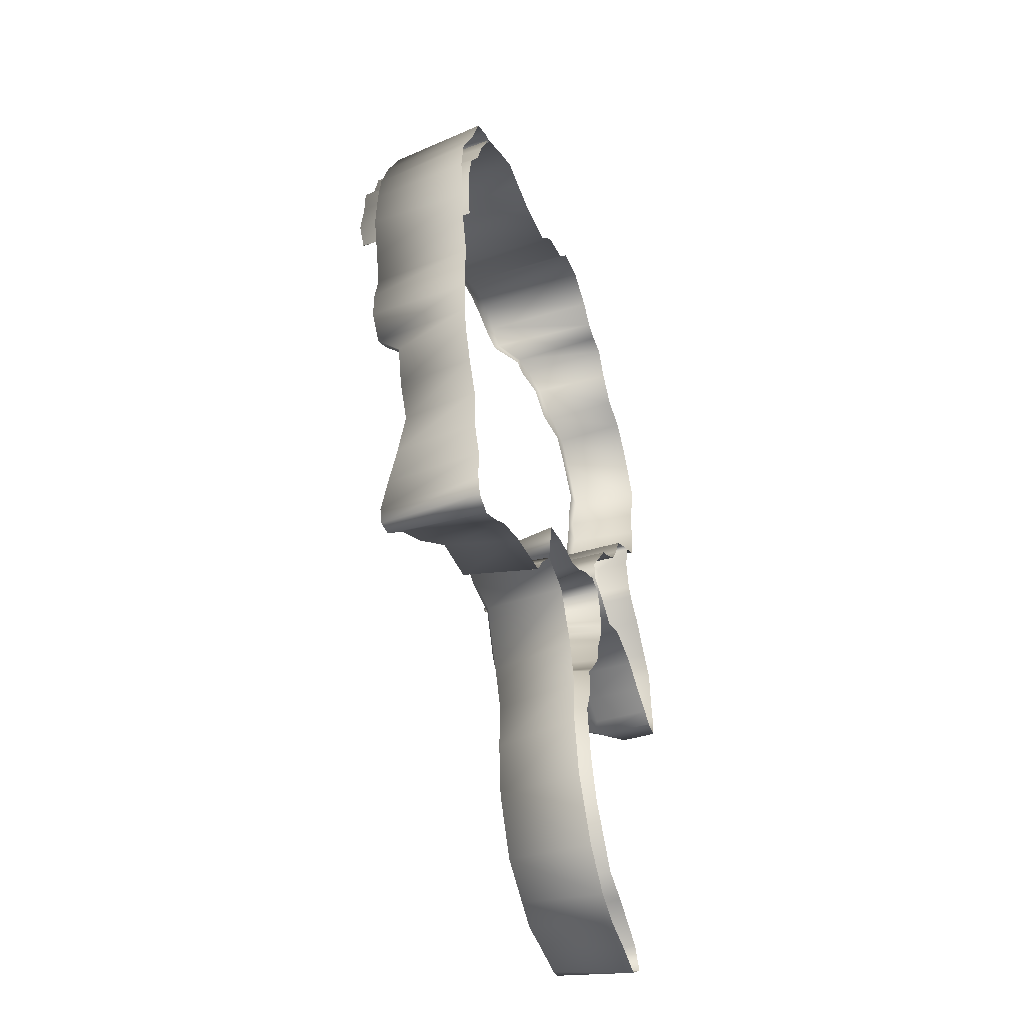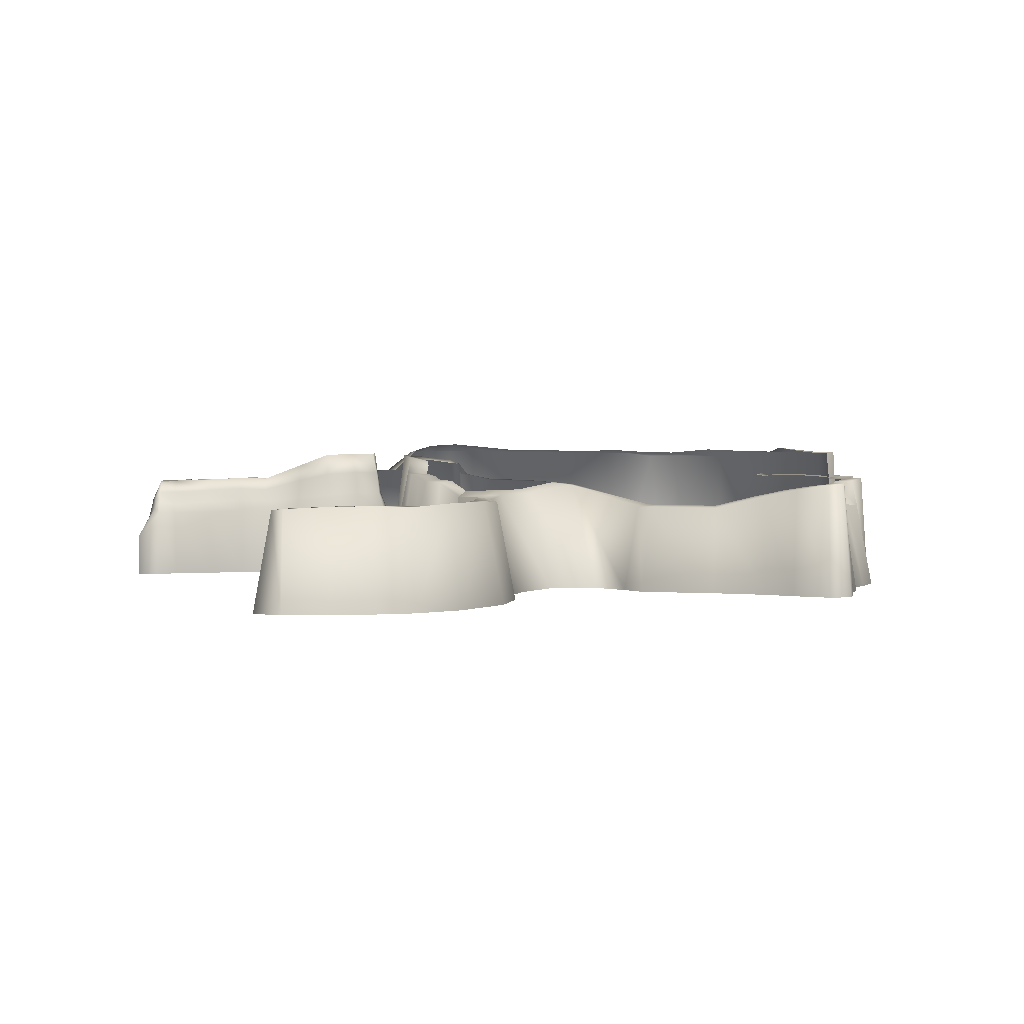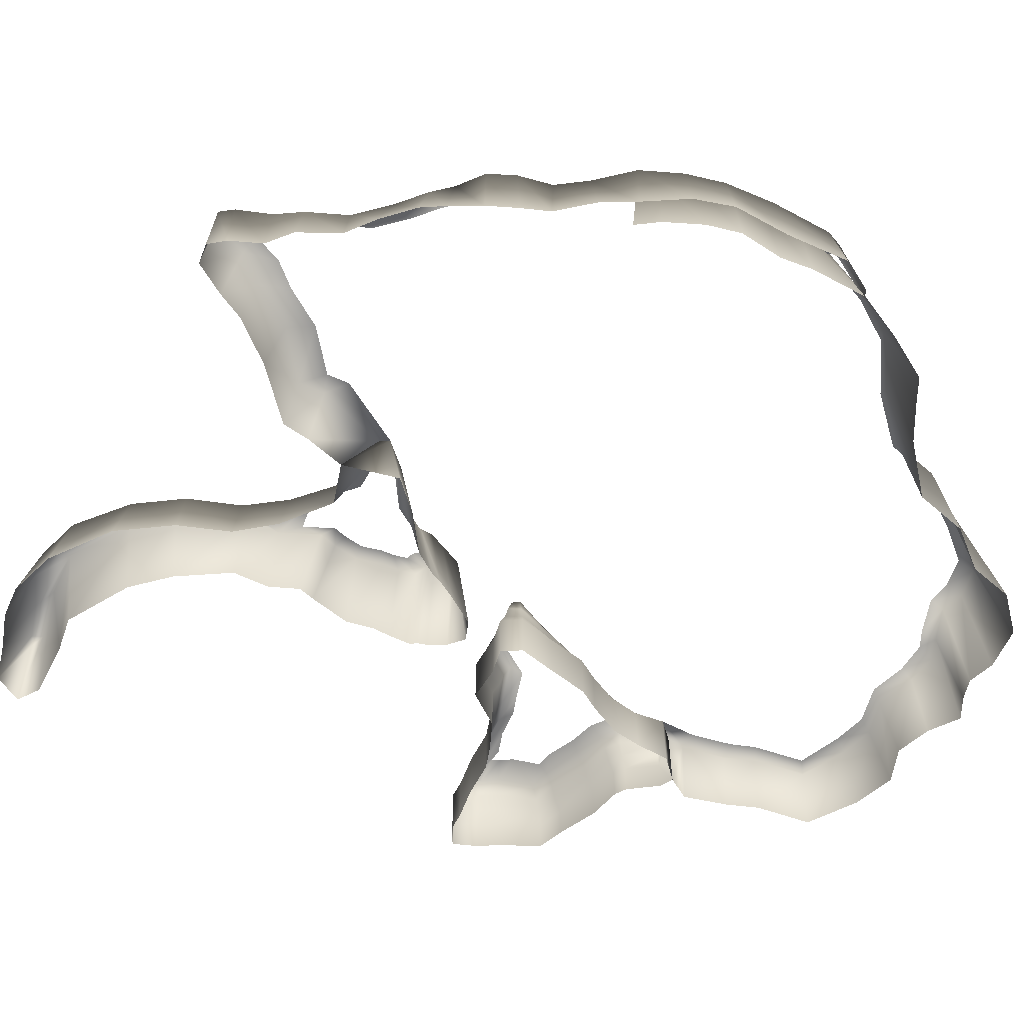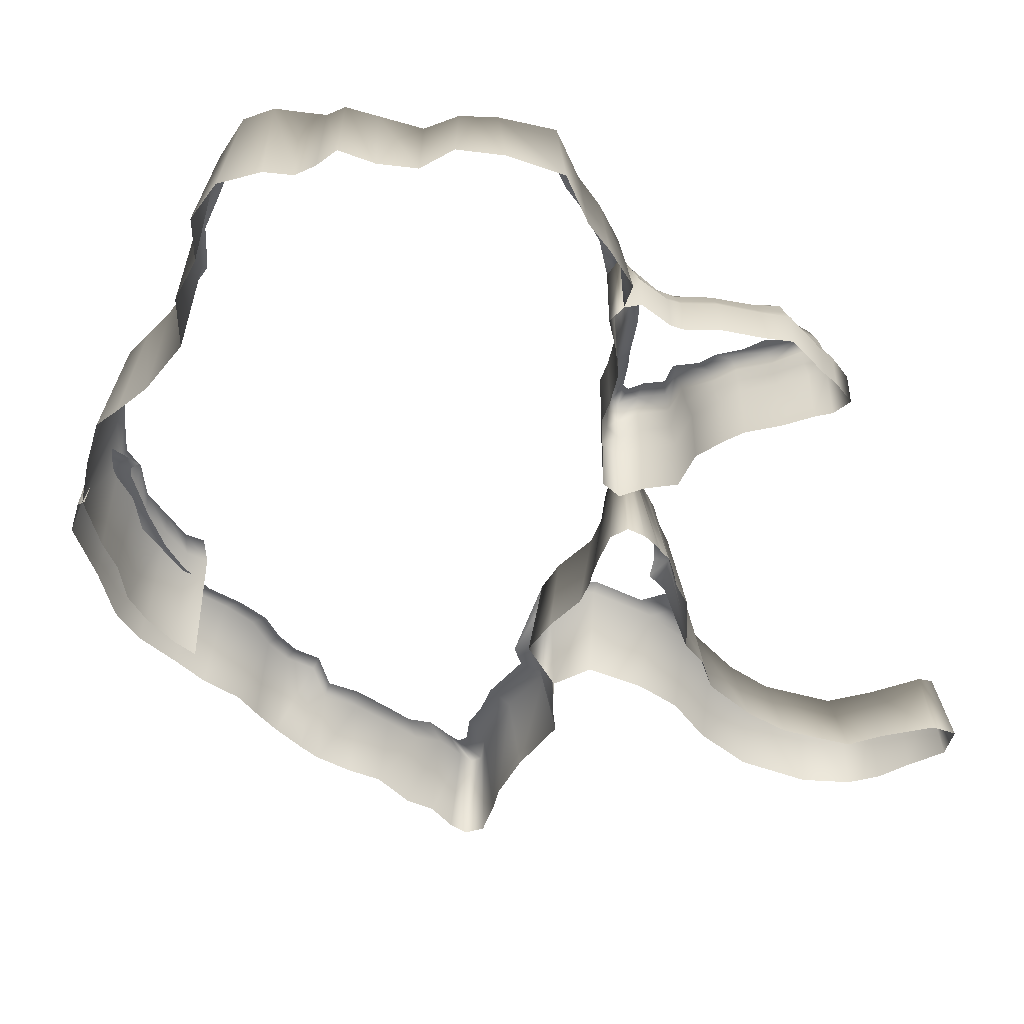
<metadata>
{"format":"obj","ext":"obj","renderer":"f3d","projection":"perspective","resolution":1024,"background":"white","views":[{"elev":-47.5,"azim":-71.8,"up":"+Z"},{"elev":1.9,"azim":179.1,"up":"+Y"},{"elev":-61.6,"azim":-94.0,"up":"+Y"},{"elev":-47.4,"azim":37.3,"up":"+Y"}]}
</metadata>
<code>
o BSurfaceMesh
v -164.6 128.4 231.6
v -171.2 128 234.5
v -184.2 128.2 238.4
v -197.3 128.4 244.2
v -206.7 128.1 245.3
v -219.8 127.9 245.5
v -233.8 127.9 237.4
v -164.5 132.3 234.3
v -170.7 131.5 238.3
v -183.7 132.5 240.7
v -196.9 132.8 246.2
v -206.9 132.4 247.5
v -220.4 133.9 248.4
v -164.4 136.6 236.6
v -170.4 136.4 240.4
v -183.4 137.1 242.3
v -196.4 137.7 247.4
v -206.5 137.2 248.7
v -220.8 141 250.2
v -232.8 143.6 242.1
v -164.5 140.4 239.5
v -170.1 141.1 243
v -182.7 141.4 244.5
v -196.6 142.1 249.8
v -206.4 141.7 250.7
v -221.1 147.4 253.5
v -232.5 151.7 244.4
v -246.2 128.2 244
v -256.3 128.1 246.4
v -257.5 128 255.8
v -248.3 127.9 268.9
v -238.7 128 282.9
v -230.7 127.9 288.5
v -220 128.1 297.9
v -213.4 127.9 308.7
v -207.3 131.9 321.4
v -198.2 132 324.9
v -193 118.5 320.2
v -190.1 118.7 305.6
v -245.4 136.2 246.1
v -254 135.8 248.5
v -254.5 135.7 256
v -245.4 134.7 267.5
v -236.6 133 280.8
v -229 131.9 287
v -218.5 132.5 296.4
v -211.2 131.2 306.7
v -206.1 133.5 320.7
v -199.2 133 323.3
v -195.8 124 319.8
v -193.4 124.4 304.5
v -244.4 144.4 247.8
v -253.1 144.1 250
v -253.3 144.1 255.7
v -244.3 142.7 266.7
v -235.2 138.6 279
v -228.1 136.3 285.5
v -217.6 137.3 295.2
v -210.1 135.4 305.2
v -204.8 135.1 320.1
v -200.1 134.5 322
v -197.7 130.1 319.6
v -195.7 130.7 303.8
v -242.7 152.2 249.7
v -251.4 152.2 251.6
v -252.1 152.3 255.2
v -241.6 150.2 265.7
v -232.8 143.7 276.9
v -226.5 140.4 283.7
v -215.7 141.5 293.5
v -208.3 139.1 303.4
v -203.2 136.4 319.8
v -201 135.9 320.7
v -200.3 135.8 319.5
v -199.2 136.4 302.7
v -187.2 119.1 301
v -176.5 118.8 292.6
v -165.2 118.5 279
v -157.5 118.3 270.9
v -156.5 118.1 250.7
v -155.4 118.6 243.5
v -155.9 118.4 232.2
v -189.8 124.8 298.8
v -179.2 124.7 290.4
v -167.9 124.5 276.6
v -160.3 124.4 269.8
v -160.3 125 250.8
v -158.7 125.9 243.9
v -162.2 129.8 233.9
v -192 130.8 297.2
v -181.4 131 288.6
v -170.1 131.1 275.3
v -162.4 130.8 269
v -162.4 132.9 251.2
v -160.6 133.7 244
v -162.7 134.6 235.9
v -195.1 136.2 294.9
v -184.5 136.3 285.8
v -173.2 136.6 272.6
v -166.2 136.2 267.1
v -165.8 140.2 251.5
v -163.8 141.1 244.3
v -163.7 139.2 238.2
v -164.6 103 231.6
v -171.2 103 234.5
v -184.2 103 238.4
v -197.3 103 244.2
v -206.7 103 245.3
v -219.8 103 245.5
v -233.8 103 237.4
v -246.2 103 244
v -256.3 103 246.4
v -257.5 103 255.8
v -248.3 103 268.9
v -238.7 103 282.9
v -230.7 103 288.5
v -220 103 297.9
v -213.4 103 308.7
v -207.3 103 321.4
v -198.2 100.6 324.9
v -193 103 320.2
v -190.1 103 305.6
v -187.2 103 301
v -176.5 103 292.6
v -165.2 103 279
v -157.5 103 270.9
v -156.5 103 250.7
v -155.4 103 243.5
v -155.9 103 232.2
v -293.1 100.6 216.1
v -289.7 100.6 219.4
v -282.8 100.6 224.5
v -271 100.6 232.2
v -262.7 100.6 231.5
v -259.5 100.6 223.9
v -258.9 100.6 215.3
v -259.4 100.6 211.5
v -258.8 100.6 208.4
v -262.2 100.6 199.6
v -265.3 100.6 193.4
v -267.8 100.6 181.6
v -277.9 100.6 167.3
v -282.2 100.6 161.9
v -282.4 100.6 148.7
v -288 100.6 134.4
v -284.5 100.6 109.7
v -278.1 100.6 90.94
v -260.6 100.6 66.32
v -246.3 100.6 62.35
v -225.2 100.6 53.27
v -219.7 100.6 44.2
v -229.8 100.6 36.18
v -246.3 100.6 38.75
v -233.5 135.2 240.5
v -288.3 144.6 210.5
v -284.4 149.8 214.8
v -278.8 150.4 219.7
v -270.1 151.6 226.8
v -266.5 151.6 226.9
v -265.4 151.9 224
v -267.7 151.1 216.7
v -268 148.9 212.4
v -267.2 144.8 209.1
v -268.9 144.4 201.3
v -271.8 143.6 194.5
v -274.6 142 182.9
v -280.6 141.6 173.8
v -288.2 136.4 168
v -287.9 136.9 149.8
v -295.2 136.9 136.1
v -293.7 136.6 106.4
v -287.7 135.7 86.82
v -270.6 136 61.54
v -252.2 136.4 54.17
v -229.8 135.6 49.2
v -225.9 135.1 45.03
v -229.9 135.5 44.32
v -244.8 136.2 46.27
v -259.7 136.5 46.33
v -271.8 135.9 50.38
v -285.6 136.9 62.95
v -297.4 136.9 87.6
v -304.2 100.6 84.81
v -308.7 100.6 110.7
v -307.3 100.6 133.4
v -312.3 100.6 152.4
v -323.4 100.6 174.4
v -341 100.6 176.6
v -336.5 100.6 200.6
v -320.9 100.6 206.5
v -302.6 100.6 210.1
v -261.2 100.6 40.02
v -274 100.6 44.8
v -289.5 100.6 58.57
v -302.1 136 110.8
v -300.2 136.3 134.3
v -303.9 137.3 154.2
v -315.4 137.1 181.2
v -332.3 140.4 190.2
v -333 140.6 195.1
v -320.3 141.5 200.1
v -300.7 142.1 203.2
v -351.6 100.6 163.1
v -357.6 100.6 153.2
v -383.5 100.6 144.8
v -402.7 100.6 135.2
v -411.9 100.6 127.5
v -424.3 100.6 119
v -432.4 100.6 121.6
v -434.5 100.6 129.7
v -434.3 100.6 143.8
v -439.6 100.6 155.3
v -440.6 100.6 174
v -447.2 100.6 186.8
v -453 100.6 202.1
v -454.3 100.6 212.2
v -455.5 100.6 227.1
v -455.5 100.6 240.4
v -455 100.6 252.7
v -459.8 100.6 269.7
v -461.2 100.6 285.4
v -463.8 100.6 305.5
v -461.7 100.6 322.4
v -451.8 100.6 343.3
v -442.6 100.6 368
v -431 100.6 376.5
v -427.6 100.6 376.1
v -357 132.5 167.2
v -360.8 132.7 156.9
v -385.2 132.4 150.7
v -401.2 136.9 138.7
v -413.6 139.7 132.3
v -423.9 141.8 121.6
v -429.4 142.3 121.9
v -430.7 142.5 128.6
v -430.7 140.1 143.7
v -434.6 135.2 156.7
v -435.7 131.8 175
v -441 132.7 191.3
v -447.7 131.7 205.7
v -447 141.5 215.6
v -452.8 142.4 227.3
v -453 142.2 239.7
v -449.9 142.3 254.2
v -452.8 142.5 269
v -458.5 142.2 287.1
v -458.5 141.7 305.7
v -455.7 142 322.2
v -448.4 142.4 342.5
v -437.7 142.3 365.8
v -433.2 141.4 370.4
v -429 142.2 369.5
v -451.7 100.6 284
v -453.7 100.6 294.8
v -453.7 100.6 311.9
v -451.1 100.6 326.1
v -442.2 100.6 341.8
v -438.3 100.6 354.7
v -428.4 100.6 376.5
v -412.5 100.6 390.2
v -395.5 100.6 402.5
v -384.3 100.6 403
v -367.4 100.6 404.3
v -342.7 100.6 411.6
v -329.2 100.6 429.3
v -311 100.6 438.3
v -299.7 100.6 453.3
v -282.1 100.6 459.1
v -265.5 100.6 453
v -257.2 100.6 444.9
v -248.4 100.6 443.4
v -238.2 100.6 443.8
v -230.8 100.6 430.9
v -220 100.6 420.1
v -204.7 100.6 418.7
v -191.8 100.6 405.6
v -180 100.6 385.9
v -186.1 100.6 363.7
v -186.9 100.6 349.3
v -189.6 100.6 330.9
v -447.3 152 288.2
v -451.5 152.4 296.5
v -450 151.9 311.7
v -449 152.2 325.7
v -440.4 152.1 340.3
v -437.5 151.7 353.7
v -424 151.4 369.6
v -410.4 149.7 383.6
v -392.3 149.9 395.4
v -378.8 149.7 398.4
v -365.7 151.2 400.3
v -340.6 150.6 409.2
v -328 151.2 425.6
v -311.4 151.2 435.5
v -299.9 151.4 443.8
v -281.8 151.7 450.8
v -269.2 151.4 447.6
v -262 151 440.4
v -251.2 142.4 437.7
v -242.6 140.6 437
v -233.7 136.4 428.7
v -222.3 133.1 415.9
v -208.1 131.9 413
v -197.1 132.1 403.7
v -183.4 132 386.5
v -189.5 132.7 364.3
v -190.2 131.4 350.1
v -194.6 132.6 331.7
v -361.8 133.1 177.2
v -365.2 133.2 168.2
v -386.5 133 162.7
v -400.5 136.9 152.3
v -411.3 139.4 146.7
v -420.3 141.2 137.3
v -425.1 141.6 137.6
v -426.2 141.9 143.5
v -426.2 139.7 156.7
v -429.6 135.4 168
v -430.6 132.5 183.9
v -435.2 133.3 198.3
v -441 132.4 210.8
v -440.5 141 219.5
v -445.5 141.7 229.7
v -445.7 141.6 240.5
v -443 141.6 253.1
v -445.5 141.8 266.1
v -450.5 141.5 281.9
v -450.5 141.1 298.2
v -448 141.4 312.6
v -441.7 141.7 330.3
v -432.3 141.6 350.6
v -428.4 140.9 354.7
v -424.8 141.6 353.9
v -440.5 152.4 297.9
v -444.6 152.4 305.3
v -442.8 152.4 319
v -441.7 152.6 332.2
v -433.6 154 345.6
v -431.1 152.2 356.5
v -418.1 152.4 371.7
v -405 153 384.4
v -388.4 151.4 395
v -375.6 151.7 397.1
v -363.2 152.4 398.6
v -339.3 152.1 407.4
v -327.4 152.5 421.8
v -311.9 152.5 430.6
v -301 153.5 437.1
v -284.4 155.1 444.6
v -272.7 154.3 441.1
v -265.4 152.3 434.9
v -254.9 142.6 431
v -247 142.5 431.2
v -238.1 137.7 423.7
v -227.8 136.1 412.9
v -214 132.7 408.9
v -203 132.7 399.5
v -190.4 132.7 385.3
v -196.1 132.7 363.8
v -196.9 132.7 352.8
v -200.6 132.7 335.6
v -290.9 144.5 205.8
v -287.9 148.5 209
v -283.7 148.9 212.7
v -277.1 149.8 218.1
v -274.4 149.8 218.1
v -273.5 150 215.9
v -275.3 149.4 210.5
v -275.5 147.7 207.2
v -274.9 144.7 204.7
v -276.2 144.4 198.9
v -278.4 143.7 193.7
v -280.5 142.5 185
v -285 142.3 178.1
v -290.8 138.3 173.7
v -290.5 138.7 160
v -302.6 139 163.3
v -311.3 138.8 183.7
v -324.1 141.3 190.4
v -324.6 141.5 194.1
v -315 142.2 197.9
v -300.2 142.6 200.2
v -175.7 140.9 248
v -179.9 141.5 250.7
v -189.7 141.7 251.8
v -200.3 142.2 255.8
v -207.8 141.9 256.5
v -219 146.3 258.7
v -227.8 149.6 251.7
v -235.6 150 255.8
v -242.2 150 257.2
v -242.8 150.1 259.9
v -234.7 148.5 268
v -228 143.5 276.6
v -223.1 140.9 281.8
v -214.9 141.8 289.3
v -209.2 140 296.8
v -202.2 137.9 296.3
v -199.1 137.7 290.3
v -191 137.8 283.4
v -182.3 138.1 273.3
v -177 137.7 269.1
v -176.7 140.8 257.1
v -175.2 141.5 251.6
f 2 9 8 1
f 3 10 9 2
f 4 11 10 3
f 5 12 11 4
f 6 13 12 5
f 7 154 13 6
f 9 15 14 8
f 10 16 15 9
f 11 17 16 10
f 12 18 17 11
f 13 19 18 12
f 154 20 19 13
f 15 22 21 14
f 16 23 22 15
f 17 24 23 16
f 18 25 24 17
f 19 26 25 18
f 20 27 26 19
f 29 41 40 28
f 30 42 41 29
f 31 43 42 30
f 32 44 43 31
f 33 45 44 32
f 34 46 45 33
f 35 47 46 34
f 36 48 47 35
f 37 49 48 36
f 38 50 49 37
f 39 51 50 38
f 41 53 52 40
f 42 54 53 41
f 43 55 54 42
f 44 56 55 43
f 45 57 56 44
f 46 58 57 45
f 47 59 58 46
f 48 60 59 47
f 49 61 60 48
f 50 62 61 49
f 51 63 62 50
f 53 65 64 52
f 54 66 65 53
f 55 67 66 54
f 56 68 67 55
f 57 69 68 56
f 58 70 69 57
f 59 71 70 58
f 60 72 71 59
f 61 73 72 60
f 62 74 73 61
f 63 75 74 62
f 77 84 83 76
f 78 85 84 77
f 79 86 85 78
f 80 87 86 79
f 81 88 87 80
f 82 89 88 81
f 84 91 90 83
f 85 92 91 84
f 86 93 92 85
f 87 94 93 86
f 88 95 94 87
f 89 96 95 88
f 91 98 97 90
f 92 99 98 91
f 93 100 99 92
f 94 101 100 93
f 95 102 101 94
f 96 103 102 95
f 103 96 14 21
f 96 89 8 14
f 89 82 1 8
f 76 83 51 39
f 83 90 63 51
f 90 97 75 63
f 64 27 20 52
f 52 20 154 40
f 40 154 7 28
f 74 75 71 72
f 73 74 72
f 103 21 102
f 77 76 123 124
f 35 34 117 118
f 38 37 120 121
f 1 104 105 2
f 78 77 124 125
f 36 35 118 119
f 29 28 111 112
f 2 105 106 3
f 79 78 125 126
f 37 36 119 120
f 30 29 112 113
f 3 106 107 4
f 80 79 126 127
f 31 30 113 114
f 1 82 129 104
f 4 107 108 5
f 81 80 127 128
f 39 38 121 122
f 7 110 111 28
f 32 31 114 115
f 76 39 122 123
f 5 108 109 6
f 82 81 128 129
f 33 32 115 116
f 6 109 110 7
f 34 33 116 117
f 131 156 155 130
f 132 157 156 131
f 133 158 157 132
f 134 159 158 133
f 135 160 159 134
f 136 161 160 135
f 137 162 161 136
f 138 163 162 137
f 139 164 163 138
f 140 165 164 139
f 141 166 165 140
f 142 167 166 141
f 143 168 167 142
f 144 169 168 143
f 145 170 169 144
f 146 171 170 145
f 147 172 171 146
f 148 173 172 147
f 149 174 173 148
f 150 175 174 149
f 151 176 175 150
f 152 177 176 151
f 153 178 177 152
f 180 179 192 193
f 181 180 193 194
f 182 181 194 183
f 184 195 182 183
f 185 196 195 184
f 186 197 196 185
f 187 198 197 186
f 188 199 198 187
f 190 201 200 189
f 191 202 201 190
f 202 191 130 155
f 192 179 178 153
f 203 228 199 188
f 204 229 228 203
f 205 230 229 204
f 206 231 230 205
f 207 232 231 206
f 208 233 232 207
f 209 234 233 208
f 210 235 234 209
f 211 236 235 210
f 212 237 236 211
f 213 238 237 212
f 214 239 238 213
f 215 240 239 214
f 216 241 240 215
f 217 242 241 216
f 218 243 242 217
f 219 244 243 218
f 220 245 244 219
f 221 246 245 220
f 222 247 246 221
f 223 248 247 222
f 224 249 248 223
f 225 250 249 224
f 226 251 250 225
f 227 252 251 226
f 254 282 281 253
f 255 283 282 254
f 256 284 283 255
f 257 285 284 256
f 258 286 285 257
f 259 287 286 258
f 260 288 287 259
f 261 289 288 260
f 262 290 289 261
f 263 291 290 262
f 264 292 291 263
f 265 293 292 264
f 266 294 293 265
f 267 295 294 266
f 268 296 295 267
f 269 297 296 268
f 270 298 297 269
f 271 299 298 270
f 272 300 299 271
f 273 301 300 272
f 274 302 301 273
f 275 303 302 274
f 276 304 303 275
f 277 305 304 276
f 278 306 305 277
f 279 307 306 278
f 280 308 307 279
f 308 280 120 37
f 200 199 188 189
f 177 178 174 175
f 178 179 173 174
f 180 181 172 173
f 182 195 171 172
f 195 196 170 171
f 180 173 179
f 182 172 181
f 176 177 175
f 169 170 196 197
f 250 251 332 331
f 247 248 329 328
f 243 244 325 324
f 251 252 333 332
f 228 229 310 309
f 237 238 319 318
f 244 245 326 325
f 233 234 315 314
f 245 246 327 326
f 248 249 330 329
f 238 239 320 319
f 234 235 316 315
f 231 232 313 312
f 229 230 311 310
f 239 240 321 320
f 246 247 328 327
f 235 236 317 316
f 232 233 314 313
f 249 250 331 330
f 240 241 322 321
f 199 228 309 200
f 241 242 323 322
f 236 237 318 317
f 230 231 312 311
f 242 243 324 323
f 291 292 345 344
f 293 294 347 346
f 285 286 339 338
f 294 295 348 347
f 305 306 359 358
f 297 298 351 350
f 308 37 36 361
f 306 307 360 359
f 283 284 337 336
f 298 299 352 351
f 287 288 341 340
f 284 285 338 337
f 299 300 353 352
f 300 301 354 353
f 292 293 346 345
f 307 308 361 360
f 281 282 335 334
f 288 289 342 341
f 301 302 355 354
f 295 296 349 348
f 282 283 336 335
f 289 290 343 342
f 302 303 356 355
f 286 287 340 339
f 290 291 344 343
f 303 304 357 356
f 304 305 358 357
f 296 297 350 349
f 167 168 375 374
f 199 200 380 379
f 165 166 373 372
f 155 156 363 362
f 164 165 372 371
f 157 158 365 364
f 156 157 364 363
f 198 199 379 378
f 161 162 369 368
f 162 163 370 369
f 166 167 374 373
f 168 169 376 375
f 169 197 377 376
f 158 159 366 365
f 159 160 367 366
f 163 164 371 370
f 197 198 378 377
f 200 201 381 380
f 201 202 382 381
f 160 161 368 367
f 202 155 362 382
f 67 68 394 393
f 25 26 388 387
f 99 100 402 401
f 22 23 385 384
f 71 75 398 397
f 21 22 384 383
f 70 71 397 396
f 65 66 392 391
f 69 70 396 395
f 97 98 400 399
f 24 25 387 386
f 68 69 395 394
f 26 27 389 388
f 102 21 383 404
f 98 99 401 400
f 101 102 404 403
f 100 101 403 402
f 75 97 399 398
f 64 65 391 390
f 23 24 386 385
f 66 67 393 392
f 27 64 390 389

</code>
